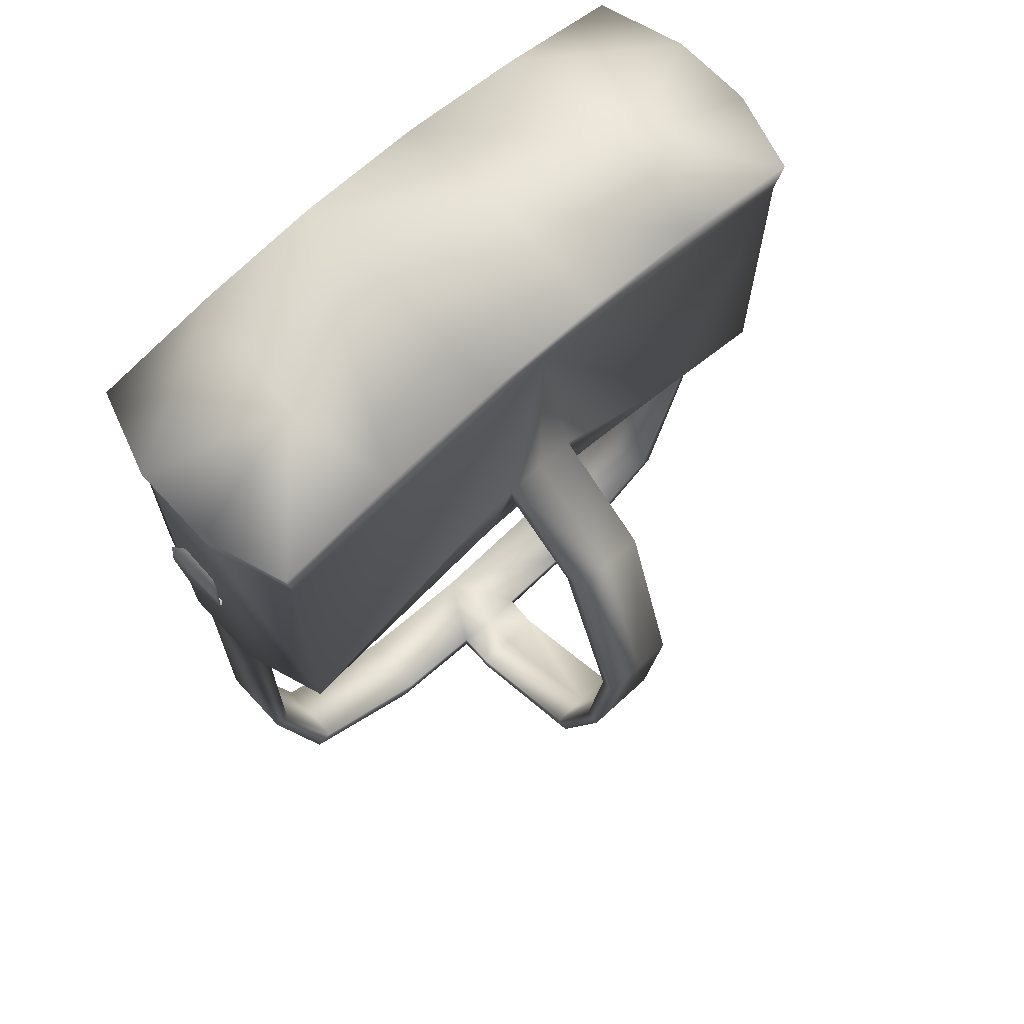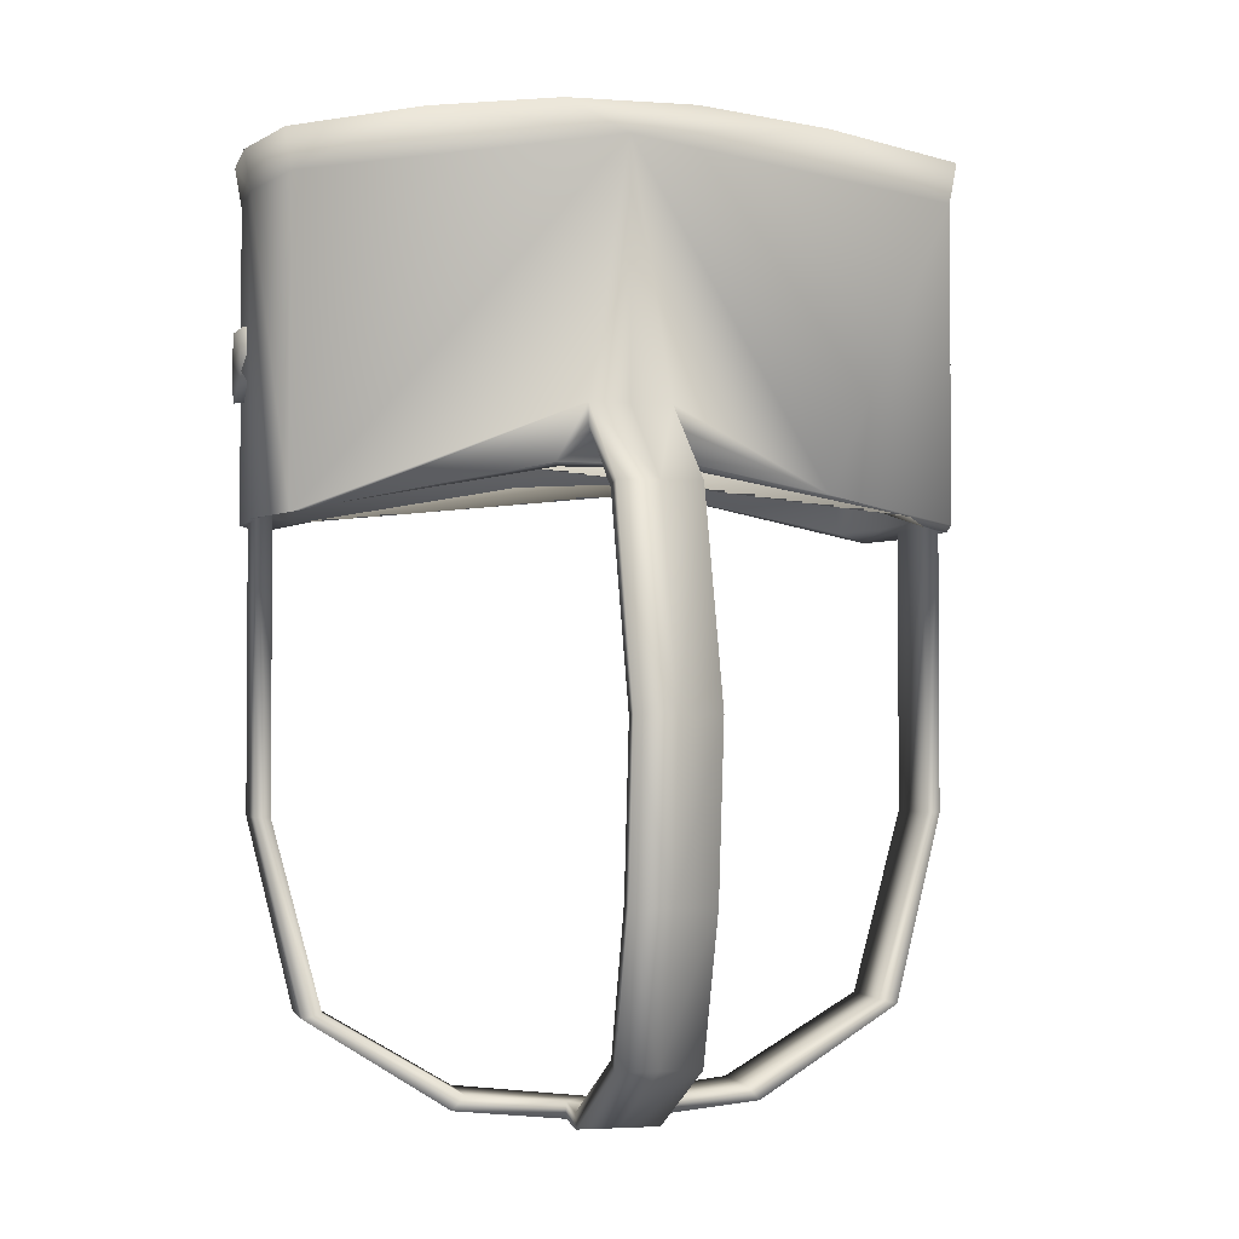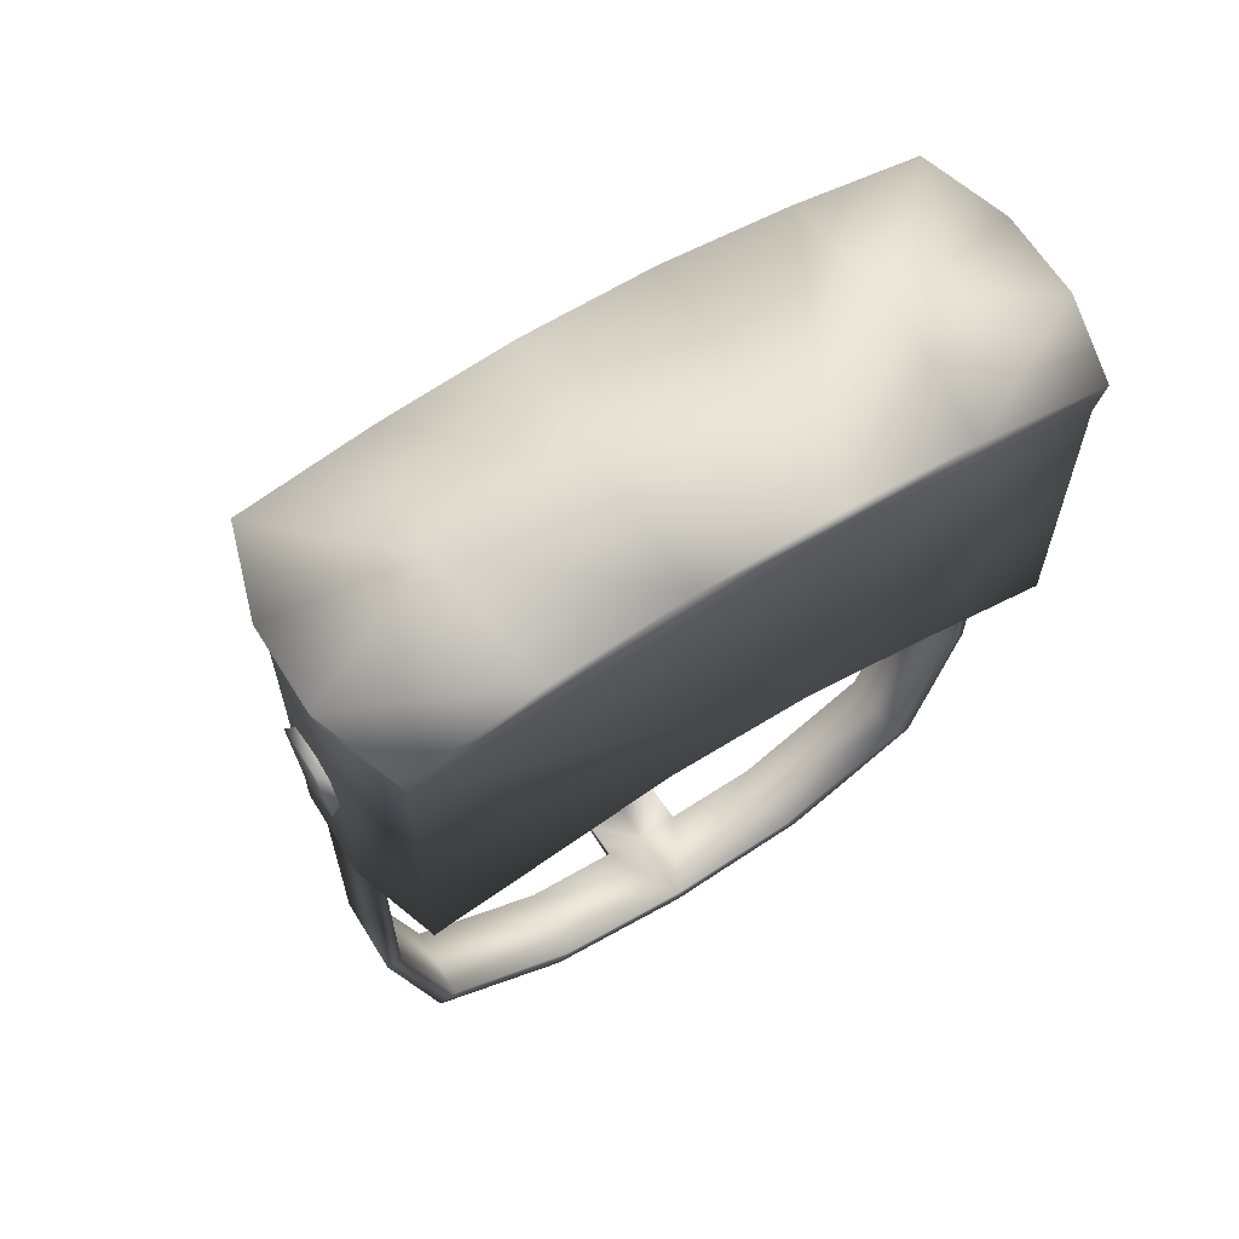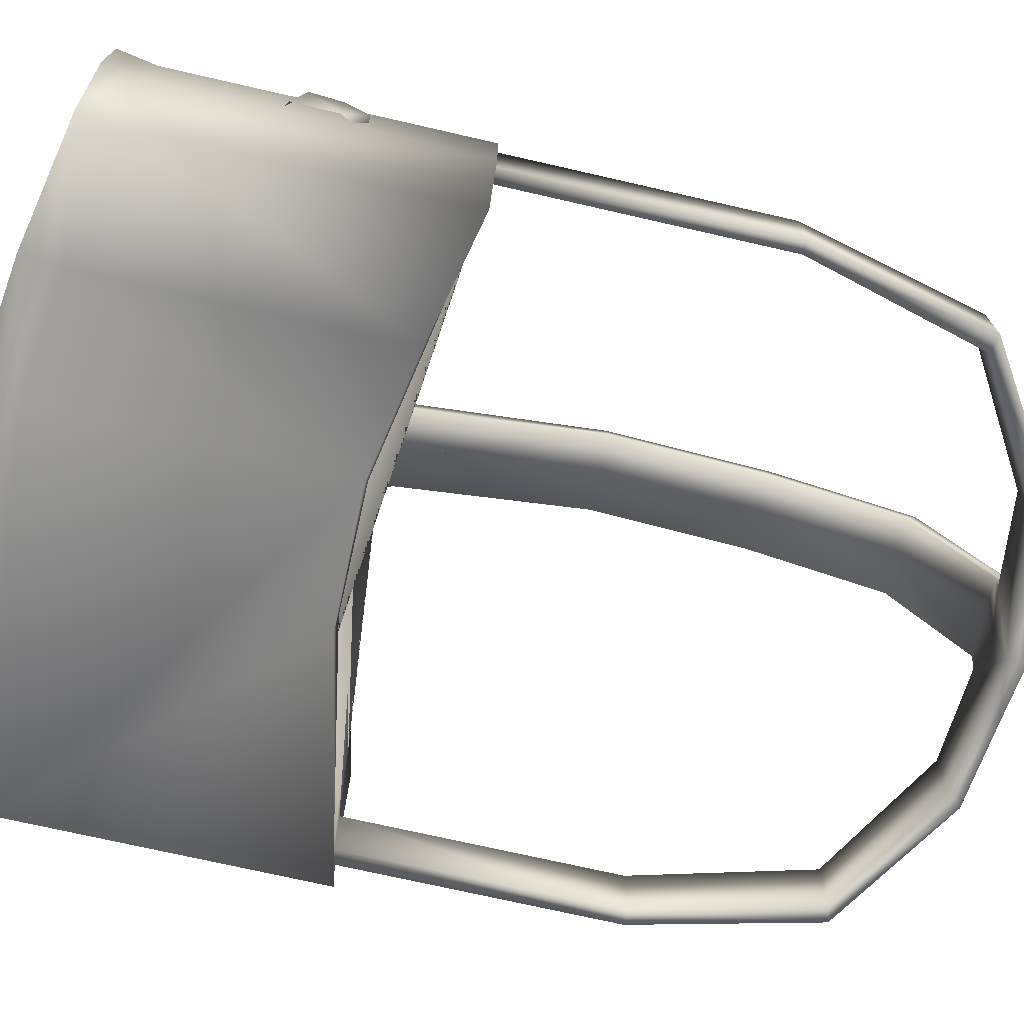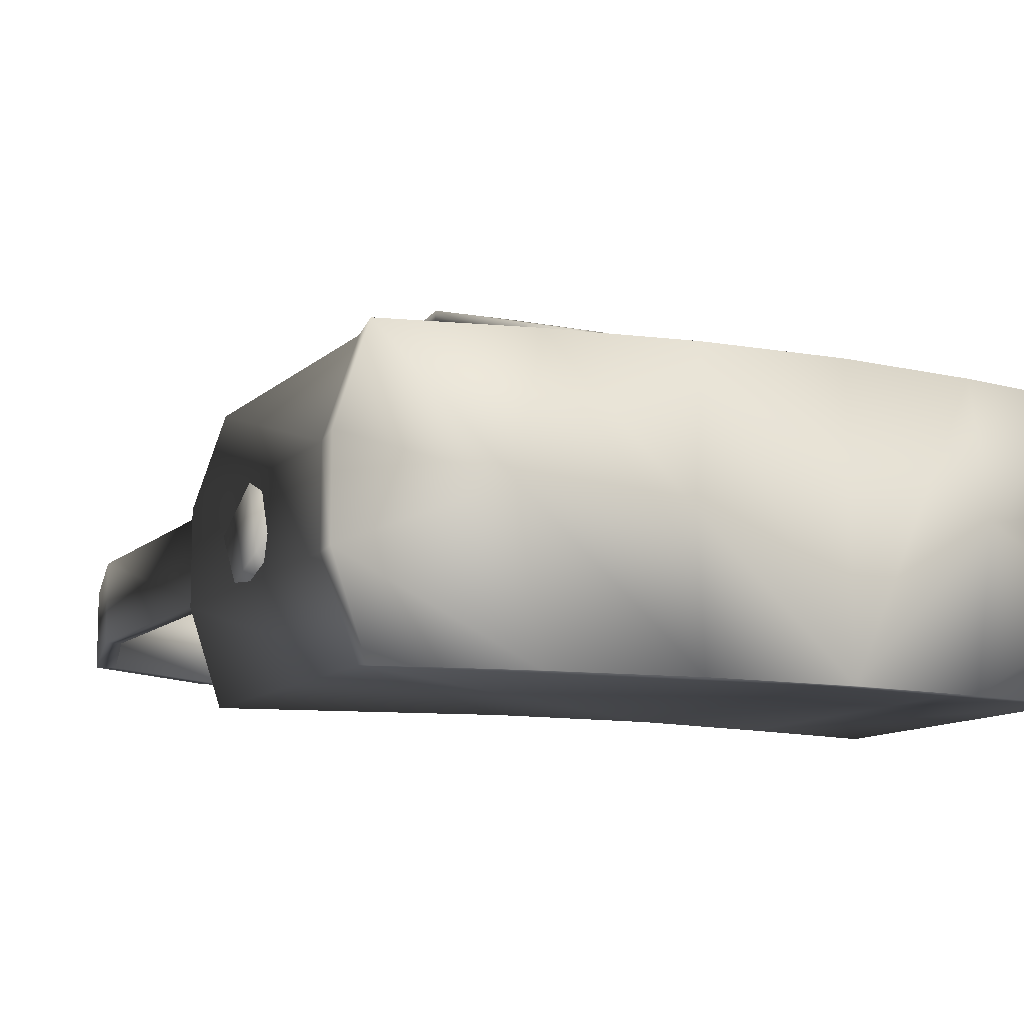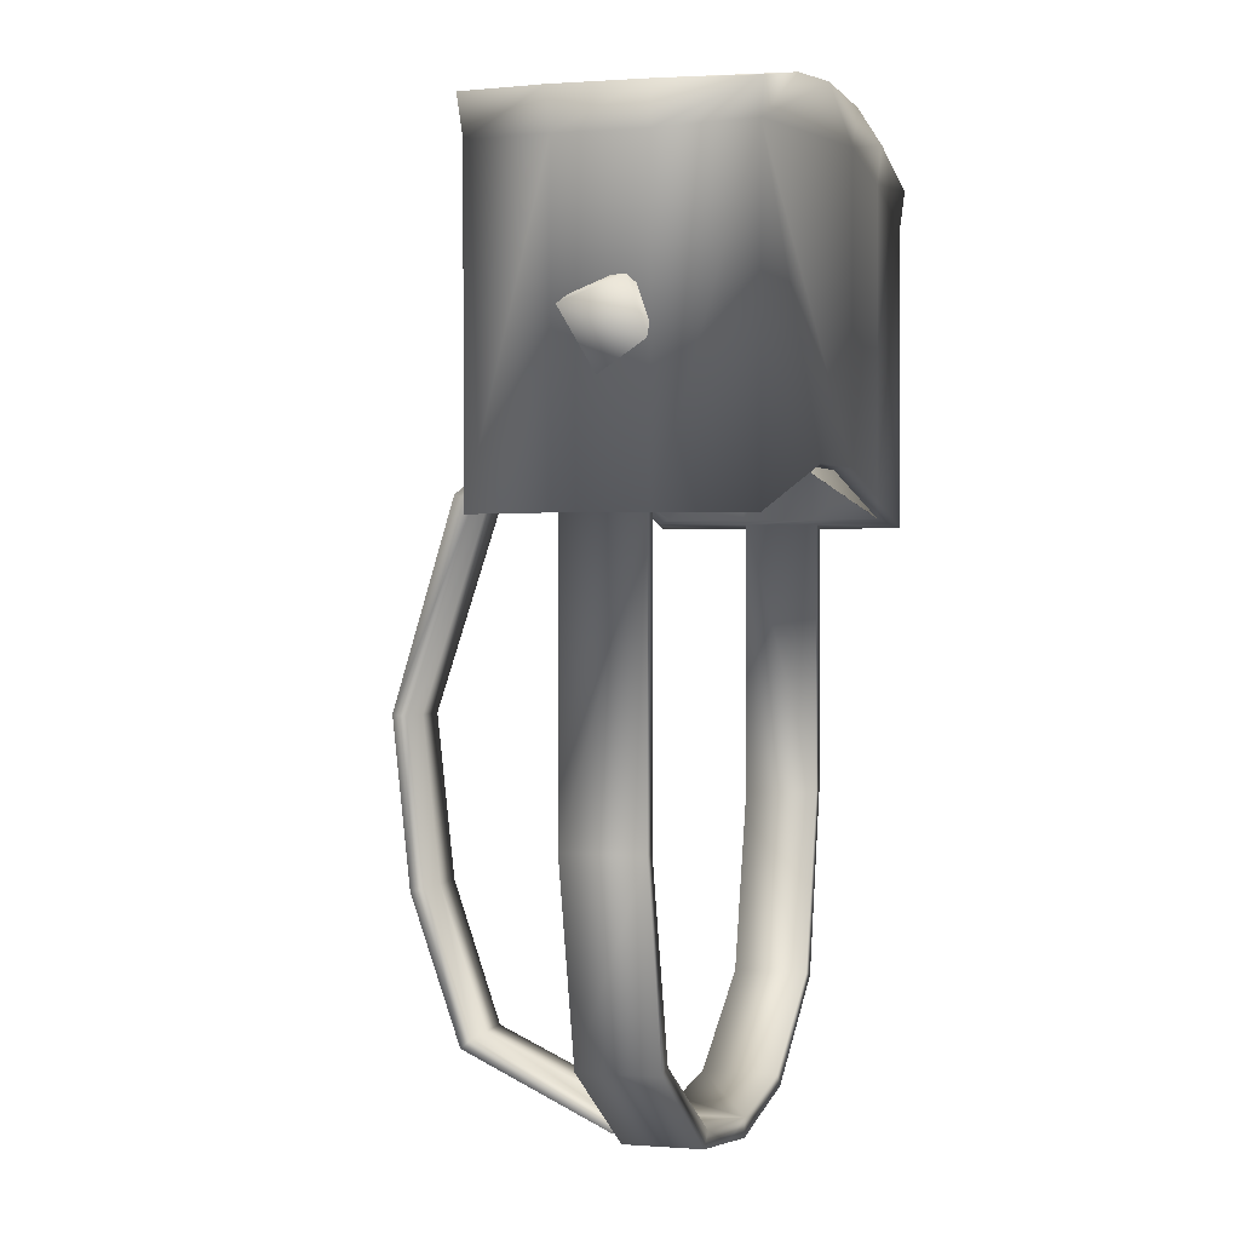
<metadata>
{"format":"obj","ext":"obj","renderer":"f3d","projection":"perspective","resolution":1024,"background":"white","views":[{"elev":67.3,"azim":137.2,"up":"+Z"},{"elev":-2.4,"azim":166.1,"up":"+Z"},{"elev":63.8,"azim":-31.9,"up":"+Z"},{"elev":-72.5,"azim":77.1,"up":"+Y"},{"elev":-10.6,"azim":-25.1,"up":"+Y"},{"elev":0.8,"azim":-73.8,"up":"+Z"}]}
</metadata>
<code>
v 1.244 2.992 -2.405
v 4.57 4.366 -2.405
v 1.816 4.369 -2.405
v 3.193 4.938 -2.405
v 5.139 2.989 -2.405
v 4.567 1.613 -2.405
v 3.19 1.044 -2.405
v 1.813 1.615 -2.405
v 3.893 4.376 -2.524
v 1.758 2.981 -2.4
v 2.171 3.998 -2.4
v 3.191 4.462 -2.325
v 4.243 4.043 -2.305
v 4.637 3.039 -2.432
v 4.212 1.984 -2.4
v 3.201 1.557 -2.4
v 2.184 1.97 -2.4
v 3.455 3.182 -2.57
v 8.175 3.842 0.1973
v 8.175 2.7 -1.156
v 8.128 3.838 -0.5938
v 7.645 3.281 -1.156
v 8.15 2.305 0.454
v 7.645 3.114 0.7684
v 8.165 2.143 -0.5938
v -3.193 4.938 -2.405
v -3.19 1.044 -2.405
v -1.244 2.992 -2.405
v -1.816 4.369 -2.405
v -4.57 4.366 -2.405
v -5.139 2.989 -2.405
v -4.567 1.613 -2.405
v -1.813 1.615 -2.405
v -1.746 2.942 -2.432
v -2.171 3.998 -2.4
v -3.182 4.424 -2.4
v -4.199 4.011 -2.4
v -4.625 3 -2.4
v -4.212 1.984 -2.4
v -2.49 1.605 -2.524
v -2.14 1.939 -2.305
v -3.192 1.519 -2.325
v -2.928 2.799 -2.57
v -8.175 2.55 0.6083
v -8.175 3.114 -1.254
v -7.645 3.431 0.6083
v -8.15 3.911 0.09105
v -7.645 3.281 -1.156
v -7.645 2.139 0.1973
v -8.165 2.143 -0.5938
v -4.477 0.0889 4.881
v -1.492 0.0889 5.238
v -1.492 6.122 5.238
v -4.477 6.122 4.881
v -4.511 6.032 -3.191
v -1.465 6.032 -2.604
v -4.955 3.366 4.818
v -7.462 6.122 4.275
v -7.462 0.08874 4.273
v -8.12 2.106 4.191
v -8.119 4.111 4.192
v -7.449 3.978 -3.691
v -7.449 2.233 -3.692
v -7.801 2.233 -3.786
v -7.801 3.978 -3.786
v -7.449 3.978 -10.21
v -7.449 2.233 -10.21
v -7.801 3.978 -10.21
v -7.801 2.233 -10.21
v -6.323 3.978 -14.43
v -6.323 2.233 -14.43
v -6.75 3.978 -14.54
v -6.75 2.233 -14.54
v -3.195 3.978 -16.28
v -3.195 2.233 -16.28
v -3.495 3.978 -16.6
v -3.495 2.233 -16.6
v -0.938 6.032 -1.292
v -7.324 6.032 -3.801
v -0.938 6.032 -1.77
v -7.969 2.13 -3.801
v -7.969 4.081 -3.801
v -7.324 0.1786 -3.801
v -1.81 0.1786 -2.647
v -0.938 8.522 -3.188
v -0.938 8.066 -3.331
v -0.938 9.969 -8.007
v -0.938 9.608 -8.05
v -0.938 9.557 -11.9
v -0.938 9.203 -11.82
v -0.938 8.391 -15.3
v -0.938 8.116 -15.06
v -0.938 4.95 -16.95
v -0.938 4.85 -16.6
v -1.447 2.233 -16.88
v -0.9457 3.978 -16.48
v -0.9457 3.978 -16.86
v 4.477 0.0889 4.881
v 4.477 6.122 4.881
v 1.65 6.033 -2.616
v 8.12 2.106 4.191
v 7.969 4.081 -3.801
v -6.507 5.652 -2.258
v 4.955 3.366 4.818
v 7.462 6.122 4.275
v 7.324 0.1785 -3.799
v 7.462 0.08874 4.273
v 6.774 6.032 -3.679
v 7.449 2.233 -3.691
v 7.449 3.978 -3.693
v 8.119 4.111 4.192
v 7.801 2.233 -3.786
v 7.801 3.978 -3.786
v 7.449 3.978 -10.21
v 7.449 2.233 -10.21
v 7.801 3.978 -10.21
v 7.801 2.233 -10.21
v 6.323 3.978 -14.43
v 6.323 2.233 -14.43
v 6.75 3.978 -14.54
v 6.75 2.233 -14.54
v 3.195 3.978 -16.28
v 3.195 2.233 -16.28
v 3.495 3.978 -16.6
v 3.495 2.233 -16.6
v -1e-06 3.978 -16.65
v -1e-06 3.978 -17.09
v -1e-06 2.233 -17.09
v 1.592 0.08956 5.238
v 1.492 6.122 5.238
v -1.64 3.066 5.238
v 0.938 6.032 -1.292
v 4.394 0.1786 -3.149
v 7.969 2.13 -3.801
v 0 6.032 -1.292
v 7.324 6.032 -3.801
v 0.938 6.032 -1.77
v -0 6.032 -1.77
v 1.465 0.1786 -2.604
v 0.938 8.522 -3.188
v -0 8.522 -3.188
v 0.938 8.066 -3.331
v -0 8.066 -3.331
v 0.938 9.969 -8.007
v -1e-06 9.969 -8.007
v 0.938 9.608 -8.05
v -1e-06 9.608 -8.05
v 0.938 9.557 -11.9
v 0 9.557 -11.9
v 0.938 9.203 -11.82
v 0 9.203 -11.82
v 0.938 8.391 -15.3
v -1e-06 8.391 -15.3
v 0.938 8.116 -15.06
v -1e-06 8.116 -15.06
v 0.938 4.95 -16.95
v -1e-06 4.95 -16.95
v 0.938 4.85 -16.6
v -1e-06 4.85 -16.6
v 1.447 2.233 -16.88
v -2.8e-06 2.228 -16.64
v 0.9457 3.978 -16.48
v 0.9457 3.978 -16.86
v 1.379 0.5587 -2.664
v -1.562 0.5586 -2.673
v -6.507 5.652 -3.599
v -1.379 5.652 -2.664
v -7.08 2.257 -3.601
v -7.08 3.954 -3.601
v -6.507 0.5587 -3.6
v 6.507 5.652 -3.6
v 1.533 5.652 -2.668
v 7.08 2.257 -3.601
v 7.08 3.954 -3.601
v 6.507 0.5586 -3.599
v -7.08 2.257 -2.258
v -7.08 3.954 -2.258
v -6.507 0.5587 -2.258
v 6.507 5.652 -2.258
v 6.507 0.5587 -2.258
v 7.08 2.257 -2.258
v 7.08 3.954 -2.258
v -7.324 0.1787 3.518
v 1.465 0.1786 4.361
v -1.53e-05 6.032 4.556
v -7.969 2.13 3.299
v -7.969 4.081 3.299
v -7.324 6.032 3.371
v 4.394 0.1786 3.984
v 7.324 0.1786 3.371
v 7.969 2.13 3.299
v 7.969 4.081 3.299
v 7.324 6.032 3.371
f 188 58 54
f 188 54 185
f 185 54 53
f 183 83 84
f 133 139 164
f 133 164 175
f 129 130 53
f 129 53 131
f 131 53 54
f 131 54 57
f 52 131 57
f 52 57 51
f 129 131 52
f 106 133 175
f 56 100 172
f 56 172 167
f 62 55 166
f 62 166 169
f 82 62 65
f 57 61 60
f 51 57 60
f 51 60 59
f 81 82 65
f 81 65 64
f 83 81 63
f 82 79 55
f 82 55 62
f 57 54 58
f 57 58 61
f 63 81 64
f 63 64 69
f 63 69 67
f 66 67 71
f 66 71 70
f 62 63 67
f 62 67 66
f 64 65 68
f 64 68 69
f 65 62 66
f 65 66 68
f 73 72 76
f 73 76 77
f 69 68 72
f 69 72 73
f 68 66 70
f 68 70 72
f 67 69 73
f 67 73 71
f 161 95 128
f 72 70 74
f 72 74 76
f 71 73 77
f 71 77 75
f 70 71 75
f 70 75 74
f 96 161 126
f 95 97 127
f 95 127 128
f 96 94 93
f 96 93 97
f 55 56 167
f 55 167 166
f 83 63 168
f 83 168 170
f 185 53 130
f 78 135 141
f 78 141 85
f 183 84 139
f 183 139 184
f 186 187 82
f 186 82 81
f 183 186 81
f 55 185 78
f 55 78 80
f 187 188 79
f 187 79 82
f 55 80 56
f 56 80 138
f 56 138 100
f 183 81 83
f 138 80 86
f 138 86 143
f 80 78 85
f 80 85 86
f 85 141 145
f 85 145 87
f 143 86 88
f 143 88 147
f 86 85 87
f 86 87 88
f 151 90 92
f 151 92 155
f 87 145 149
f 87 149 89
f 147 88 90
f 147 90 151
f 88 87 89
f 88 89 90
f 90 89 91
f 90 91 92
f 89 149 153
f 89 153 91
f 126 159 94
f 126 94 96
f 91 153 157
f 91 157 93
f 155 92 94
f 155 94 159
f 92 91 93
f 92 93 94
f 76 74 96
f 76 96 97
f 77 76 97
f 77 97 95
f 74 75 161
f 74 161 96
f 75 77 95
f 75 95 161
f 97 93 157
f 97 157 127
f 193 185 99
f 193 99 105
f 185 130 99
f 63 62 169
f 63 169 168
f 129 104 99
f 129 99 130
f 129 98 104
f 108 110 174
f 108 174 171
f 84 83 170
f 84 170 165
f 139 84 165
f 139 165 164
f 102 113 110
f 190 106 134
f 104 101 111
f 98 107 101
f 98 101 104
f 134 112 113
f 134 113 102
f 106 109 134
f 102 110 108
f 102 108 136
f 190 133 106
f 104 111 105
f 104 105 99
f 109 112 134
f 109 115 117
f 109 117 112
f 114 118 119
f 114 119 115
f 110 114 115
f 110 115 109
f 112 117 116
f 112 116 113
f 113 116 114
f 113 114 110
f 121 125 124
f 121 124 120
f 117 121 120
f 117 120 116
f 116 120 118
f 116 118 114
f 115 119 121
f 115 121 117
f 161 128 160
f 120 124 122
f 120 122 118
f 119 123 125
f 119 125 121
f 118 122 123
f 118 123 119
f 162 126 161
f 160 128 127
f 160 127 163
f 162 163 156
f 162 156 158
f 109 106 175
f 109 175 173
f 100 108 171
f 100 171 172
f 110 109 173
f 110 173 174
f 132 140 141
f 132 141 135
f 191 134 102
f 191 102 192
f 190 134 191
f 189 184 139
f 189 139 133
f 190 189 133
f 136 132 185
f 136 185 193
f 192 102 136
f 192 136 193
f 108 100 132
f 108 132 136
f 100 137 132
f 100 138 137
f 141 145 147
f 141 147 143
f 135 141 143
f 135 143 138
f 138 143 142
f 138 142 137
f 137 142 140
f 137 140 132
f 145 149 151
f 145 151 147
f 140 144 145
f 140 145 141
f 143 147 146
f 143 146 142
f 142 146 144
f 142 144 140
f 151 155 154
f 151 154 150
f 144 148 149
f 144 149 145
f 147 151 150
f 147 150 146
f 146 150 148
f 146 148 144
f 153 157 159
f 153 159 155
f 150 154 152
f 150 152 148
f 149 153 155
f 149 155 151
f 148 152 153
f 148 153 149
f 126 162 158
f 126 158 159
f 152 156 157
f 152 157 153
f 155 159 158
f 155 158 154
f 154 158 156
f 154 156 152
f 124 163 162
f 124 162 122
f 125 160 163
f 125 163 124
f 122 162 161
f 122 161 123
f 123 161 160
f 123 160 125
f 163 127 157
f 163 157 156
f 127 126 159
f 127 159 157
f 169 166 103
f 169 103 177
f 166 179 103
f 174 173 181
f 174 181 182
f 170 168 176
f 170 176 178
f 168 169 177
f 168 177 176
f 164 165 178
f 165 170 178
f 171 174 182
f 171 182 179
f 172 171 179
f 167 172 179
f 166 167 179
f 173 175 180
f 173 180 181
f 175 164 178
f 175 178 180
f 177 103 179
f 178 176 177
f 182 181 179
f 180 178 181
f 181 178 177
f 181 177 179
f 111 192 193
f 111 193 105
f 107 98 189
f 107 189 190
f 98 129 184
f 98 184 189
f 107 190 191
f 107 191 101
f 101 191 192
f 101 192 111
f 132 135 185
f 61 58 188
f 61 188 187
f 59 183 51
f 51 183 52
f 59 60 186
f 59 186 183
f 60 61 187
f 60 187 186
f 52 183 184
f 52 184 129
f 78 185 135
f 79 188 55
f 55 188 185
f 13 14 18
f 14 15 18
f 12 13 18
f 10 11 18
f 17 10 18
f 15 16 18
f 11 12 18
f 16 17 18
f 42 43 41
f 34 43 35
f 41 43 34
f 39 43 42
f 37 43 38
f 35 43 36
f 38 43 39
f 36 43 37
f 5 6 15
f 5 15 14
f 4 2 9
f 1 3 11
f 1 11 10
f 8 1 10
f 8 10 17
f 6 7 16
f 6 16 15
f 2 5 14
f 2 14 9
f 3 4 9
f 3 9 11
f 7 8 17
f 7 17 16
f 9 13 12
f 9 14 13
f 11 9 12
f 20 22 21
f 19 21 24
f 20 25 22
f 19 24 23
f 21 25 20
f 19 25 21
f 23 25 19
f 31 38 39
f 31 39 32
f 26 36 37
f 26 37 30
f 28 34 35
f 28 35 29
f 33 40 34
f 33 34 28
f 32 39 40
f 32 40 27
f 30 37 38
f 30 38 31
f 29 35 36
f 29 36 26
f 27 40 33
f 40 42 41
f 40 41 34
f 39 42 40
f 44 50 49
f 45 48 50
f 45 47 48
f 47 44 46
f 44 49 46
f 47 45 50
f 44 47 50

</code>
